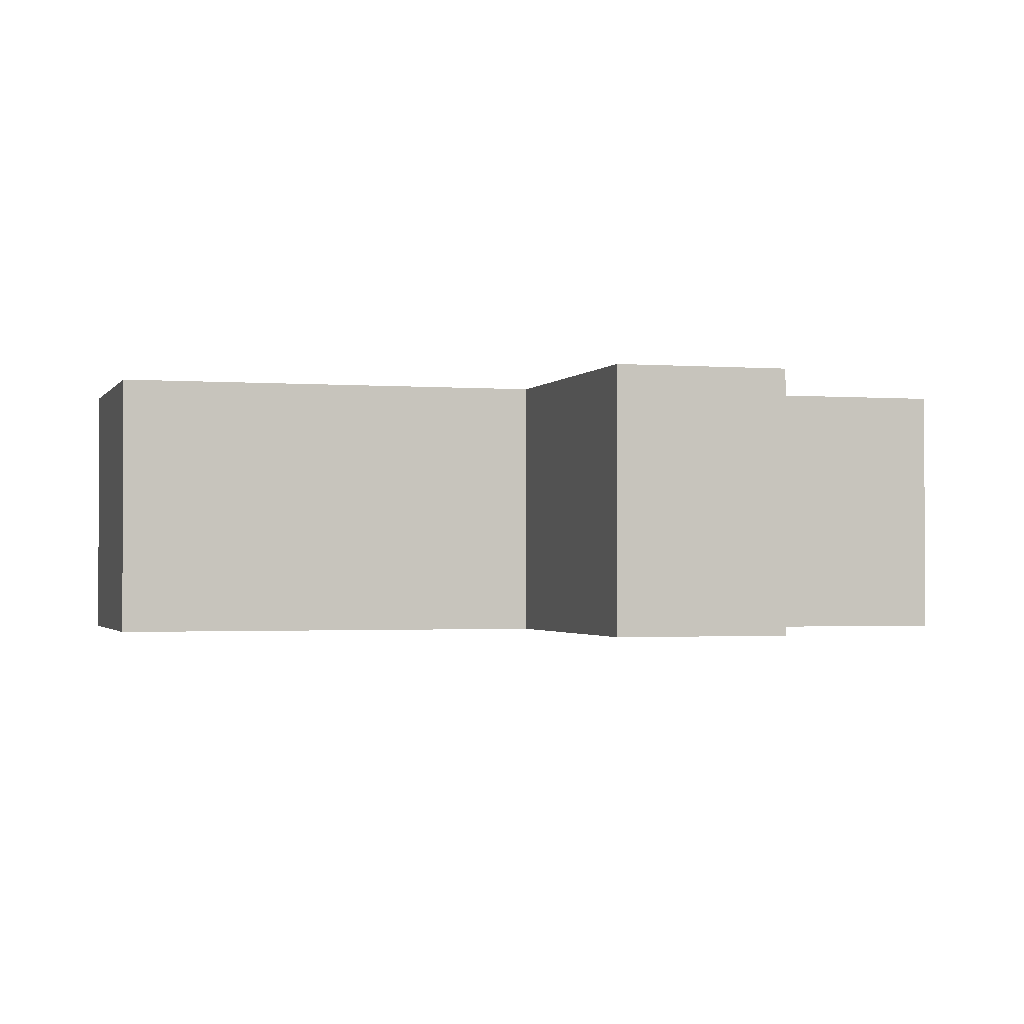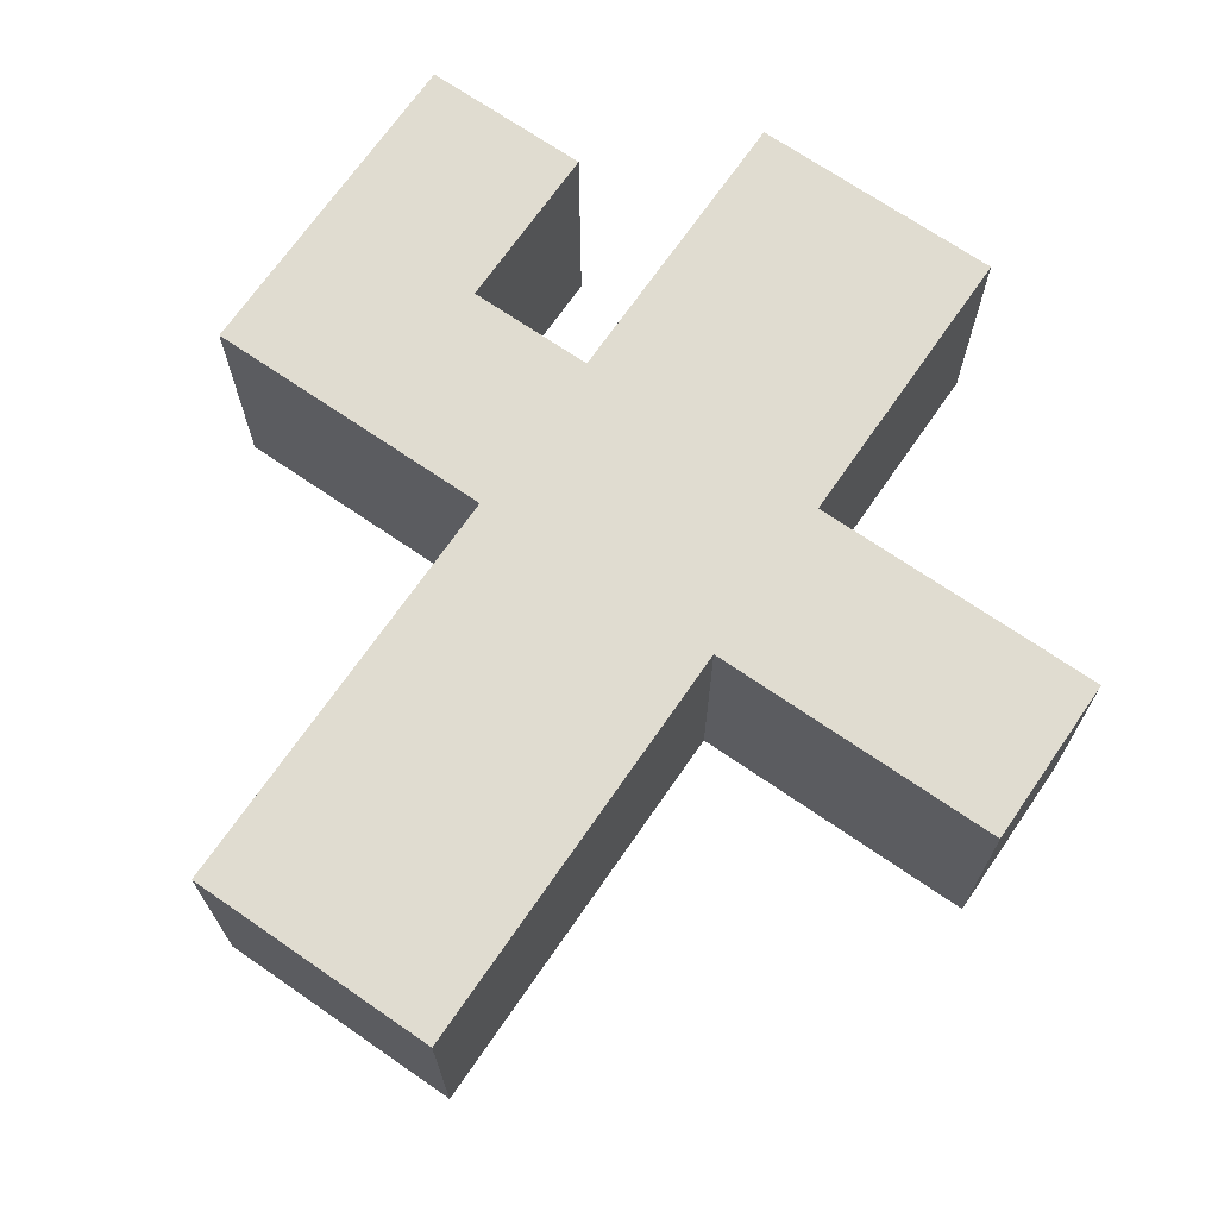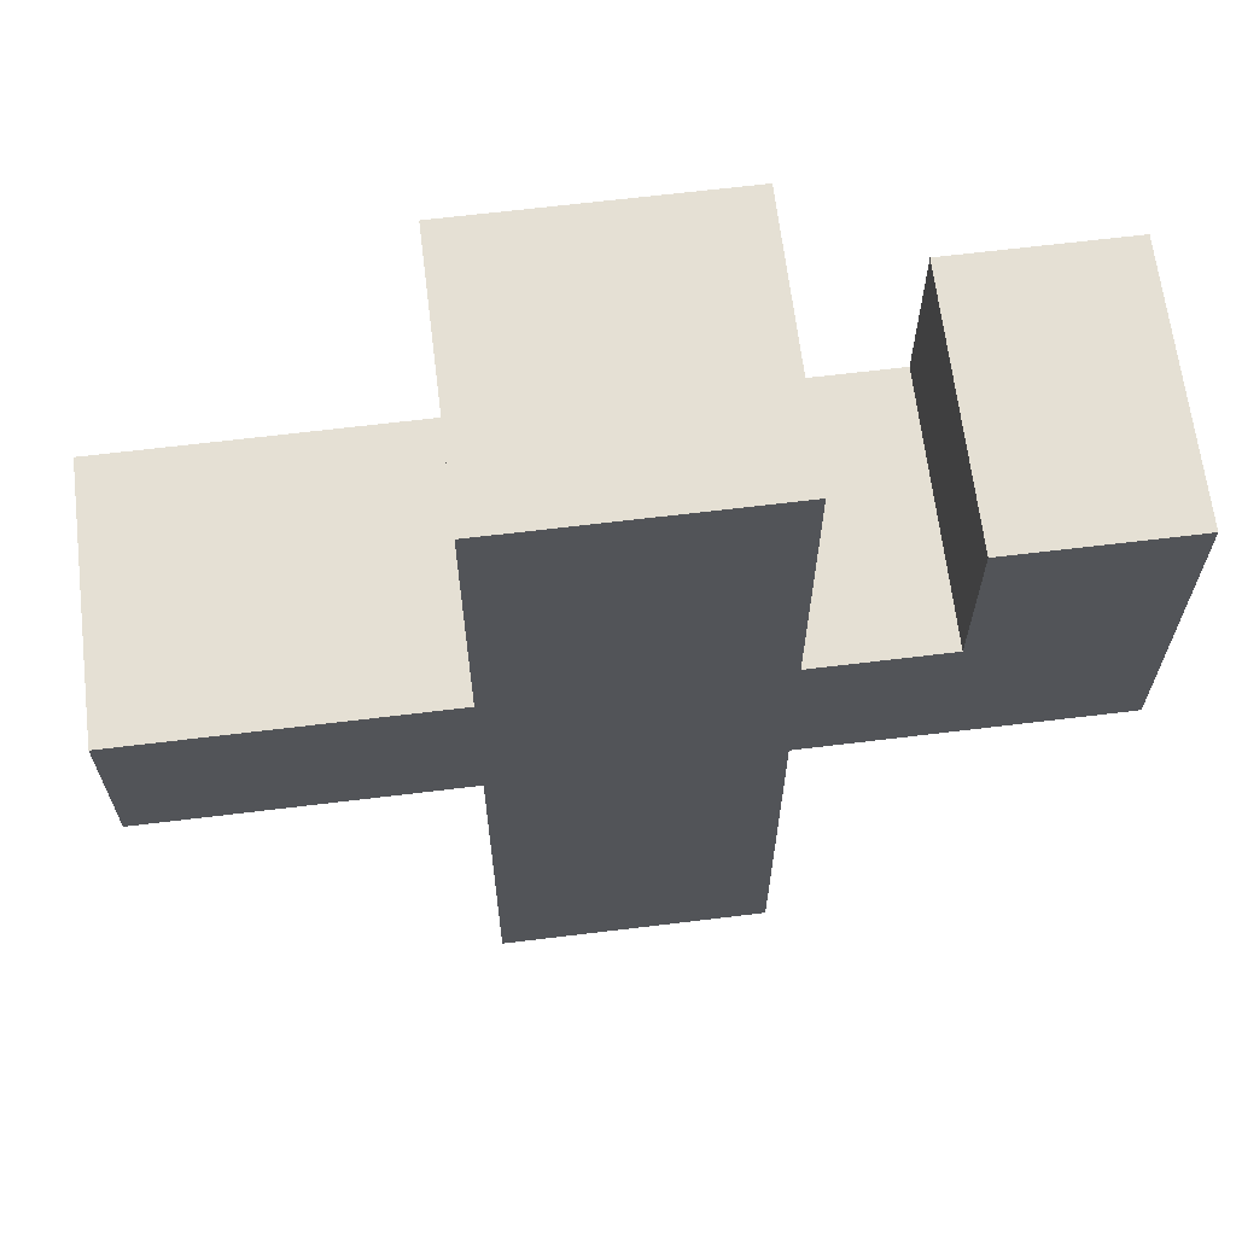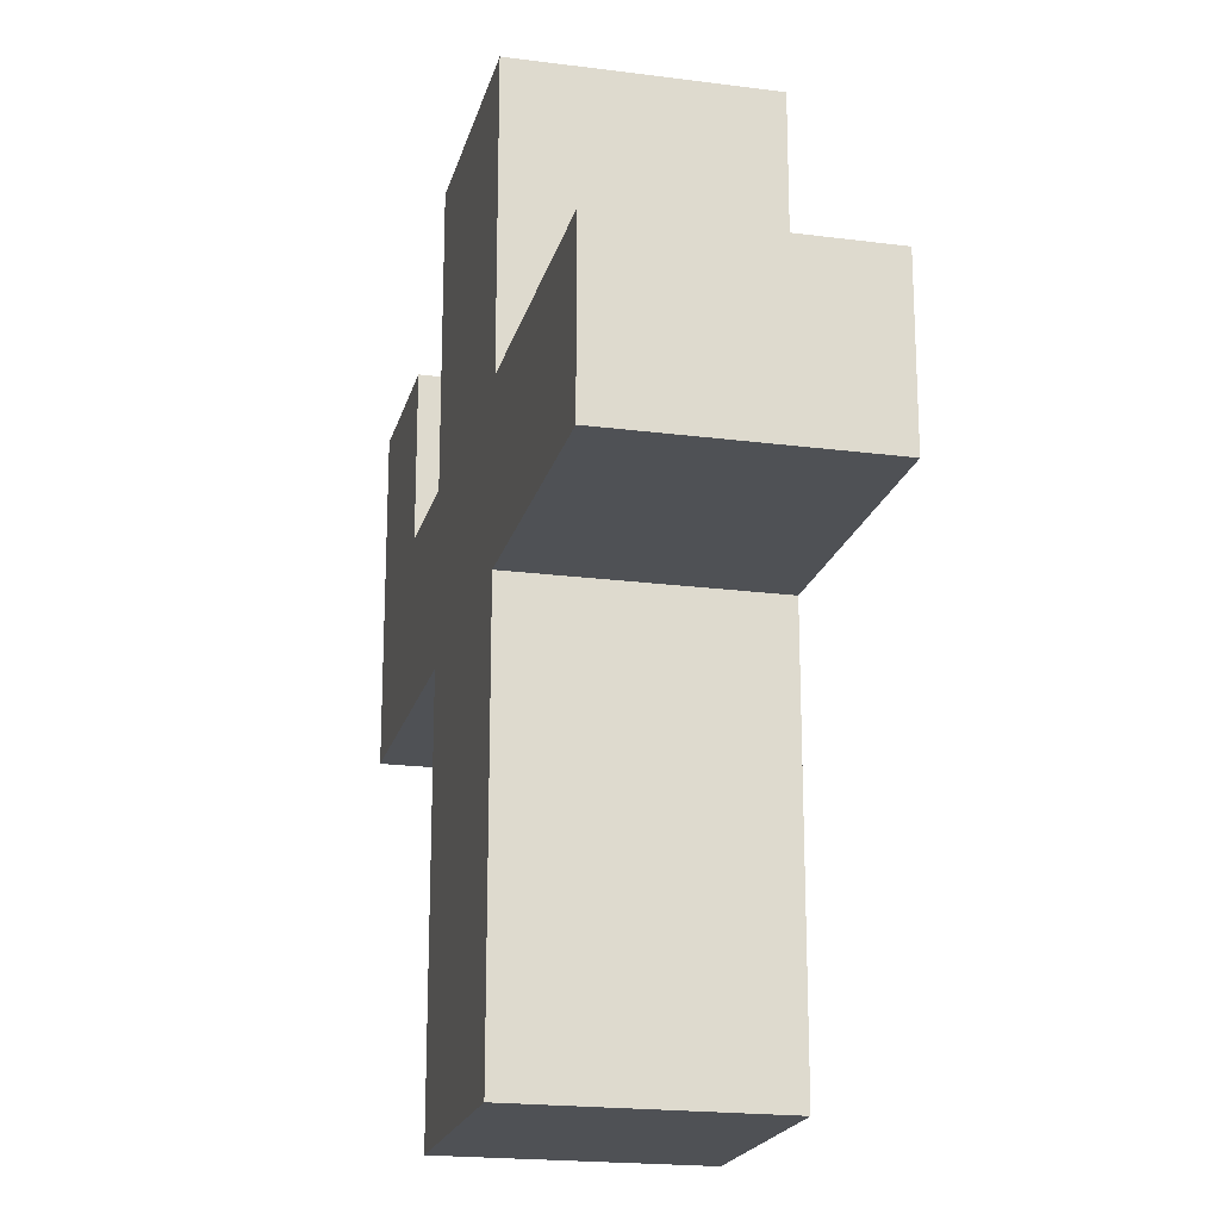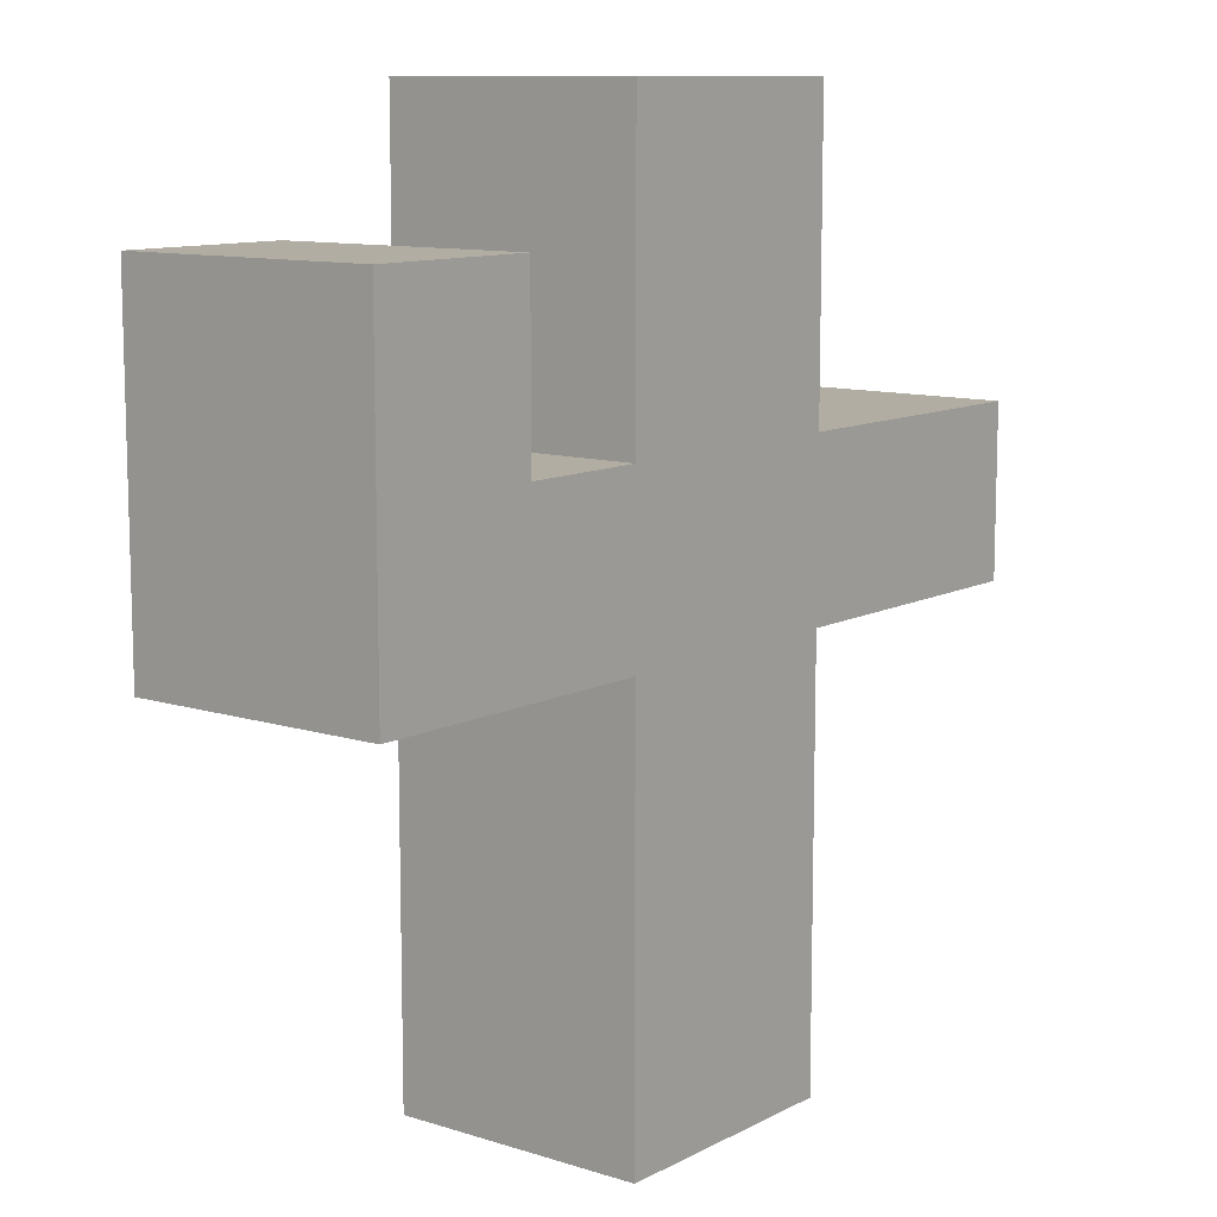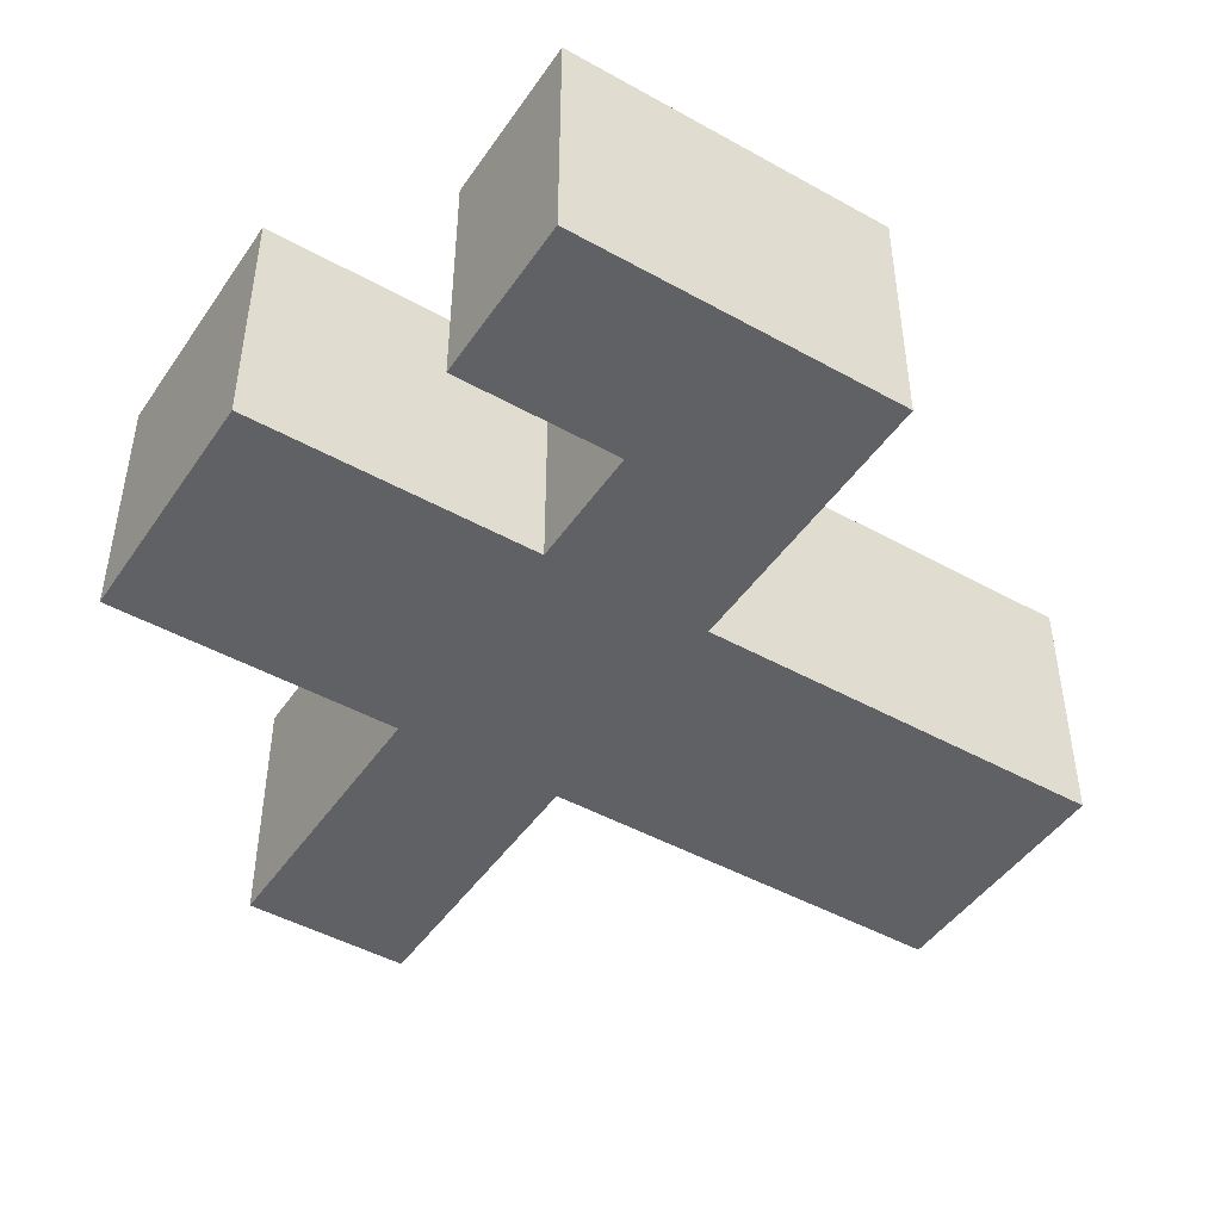
<metadata>
{"format":"obj","ext":"obj","renderer":"f3d","projection":"perspective","resolution":1024,"background":"white","views":[{"elev":-1.5,"azim":73.8,"up":"+Z"},{"elev":69.7,"azim":34.6,"up":"+Z"},{"elev":65.8,"azim":173.0,"up":"+Y"},{"elev":-19.8,"azim":76.4,"up":"+Y"},{"elev":10.6,"azim":-51.8,"up":"+Y"},{"elev":-46.3,"azim":-122.5,"up":"+Z"}]}
</metadata>
<code>
o Cube
v 0.3 -0.5 -0.3
v 0.3 -0.5 0.3
v -0.3 -0.5 0.3
v -0.3 -0.5 -0.3
v 0.3 0.5 -0.3
v 0.3 0.5 0.3
v -0.3 0.5 0.3
v -0.3 0.5 -0.3
v -0.3 1.6 -0.3
v -0.3 1.6 0.3
v 0.3 1.6 0.3
v 0.3 1.6 -0.3
v 0.3 0.9 -0.3
v 0.3 0.9 0.3
v -0.3 0.9 0.3
v -0.3 0.9 -0.3
v 1 0.9 0.3
v 1 0.9 -0.3
v 1 0.5 0.3
v 1 0.5 -0.3
v 0.3 1.6 -0.3
v 0.3 1.6 0.3
v -0.3 1.6 0.3
v -0.3 1.6 -0.3
v 1 0.9 0.3
v 1 0.9 -0.3
v 1 0.5 0.3
v 1 0.5 -0.3
v -0.6 0.5 0.3
v -0.6 0.5 -0.3
v -0.6 0.9 0.3
v -0.6 0.9 -0.3
v -1 0.5 0.3
v -1 0.5 -0.3
v -1 0.9 0.3
v -1 0.9 -0.3
v -0.6 1.3 0.3
v -0.6 1.3 -0.3
v -1 1.3 0.3
v -1 1.3 -0.3
f 1 2 3 4
f 10 11 22 23
f 1 5 6 2
f 2 6 7 3
f 3 7 8 4
f 5 1 4 8
f 5 8 16 13
f 7 15 31 29
f 6 5 20 19
f 7 6 14 15
f 20 18 26 28
f 14 13 12 11
f 15 14 11 10
f 13 16 9 12
f 16 15 10 9
f 21 24 23 22
f 11 12 21 22
f 9 10 23 24
f 12 9 24 21
f 14 6 19 17
f 5 13 18 20
f 13 14 17 18
f 27 28 26 25
f 18 17 25 26
f 19 20 28 27
f 17 19 27 25
f 32 30 34 36
f 16 8 30 32
f 15 16 32 31
f 8 7 29 30
f 34 33 35 36
f 29 31 35 33
f 30 29 33 34
f 32 36 40 38
f 37 38 40 39
f 36 35 39 40
f 31 32 38 37
f 35 31 37 39

</code>
